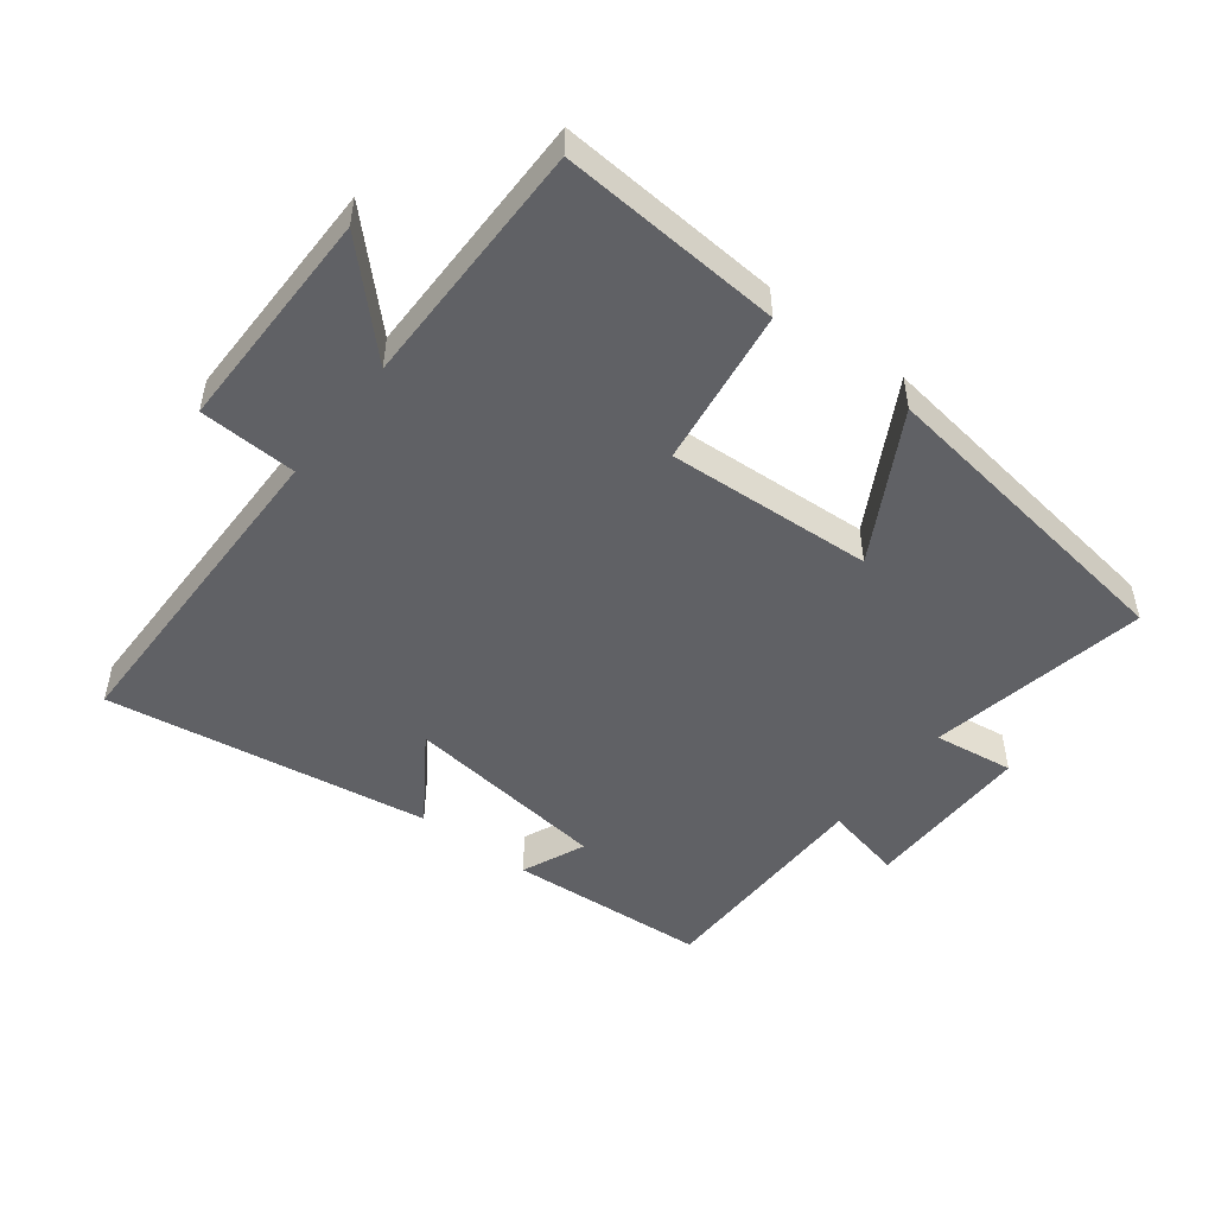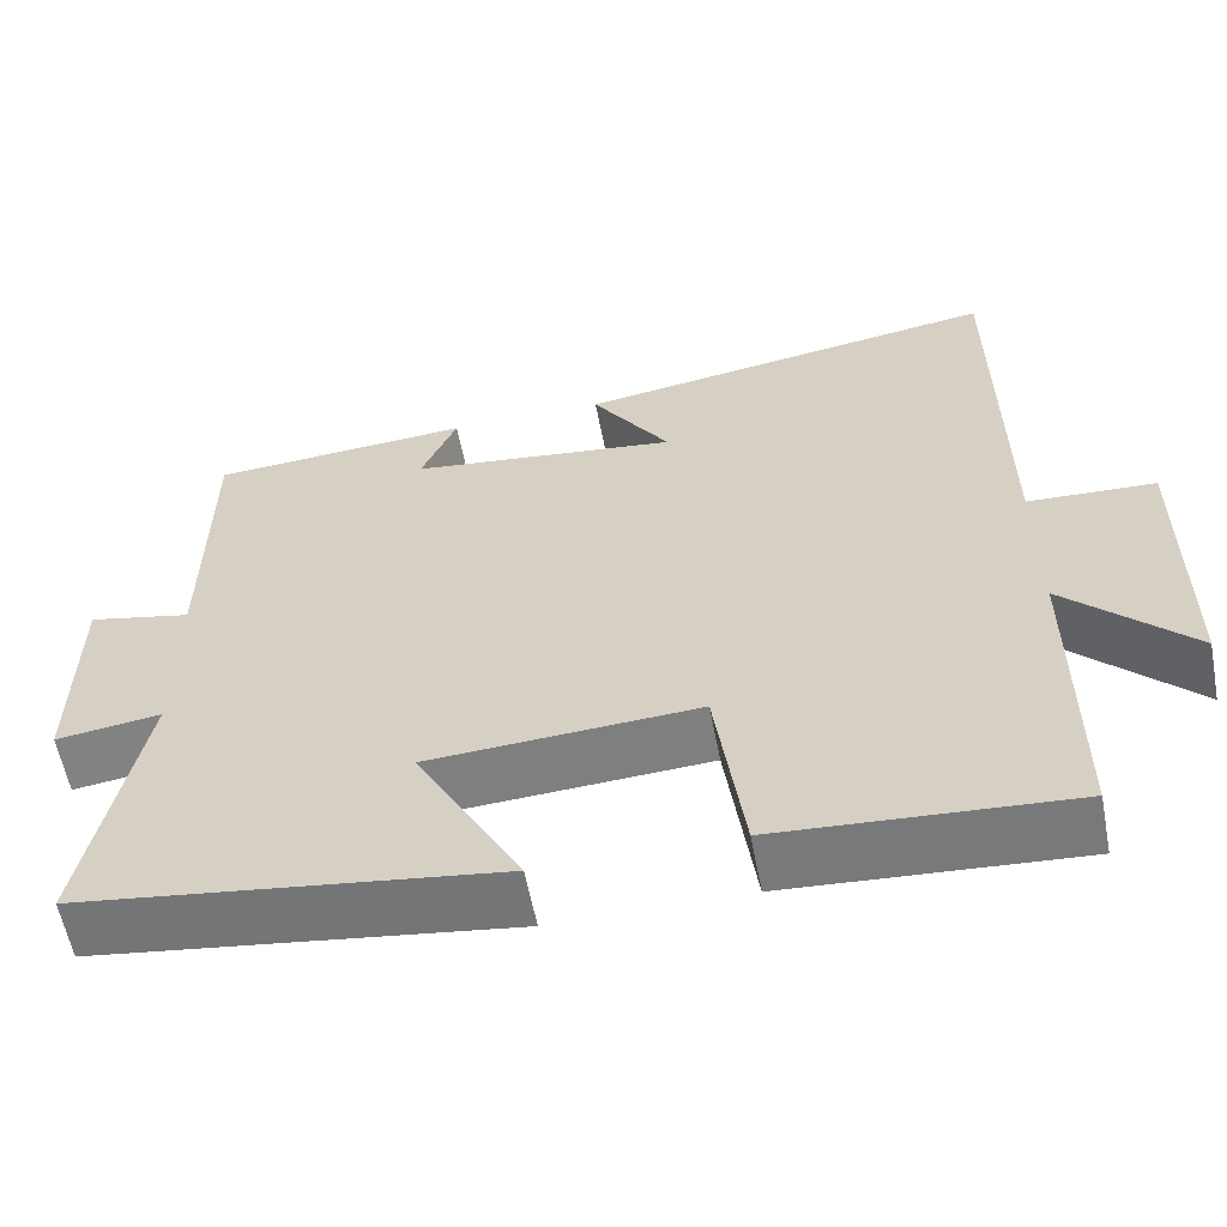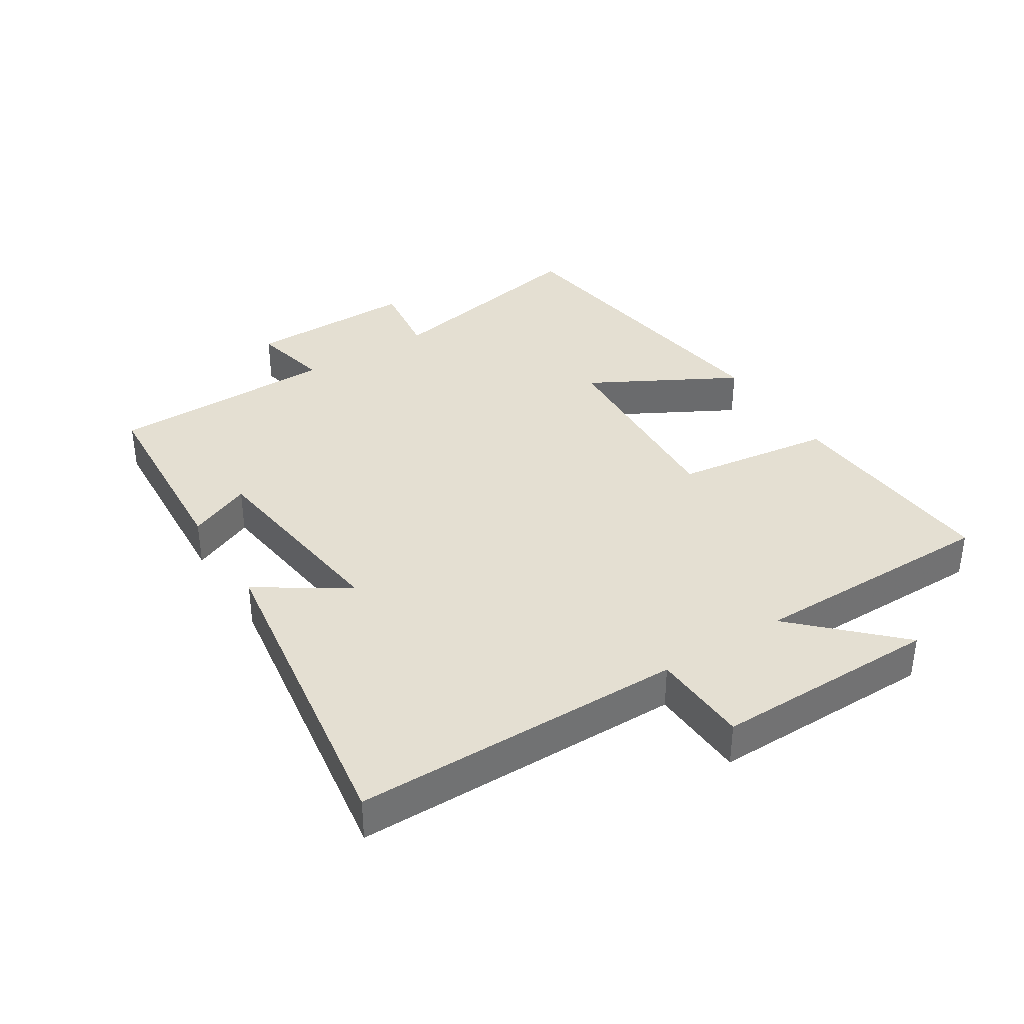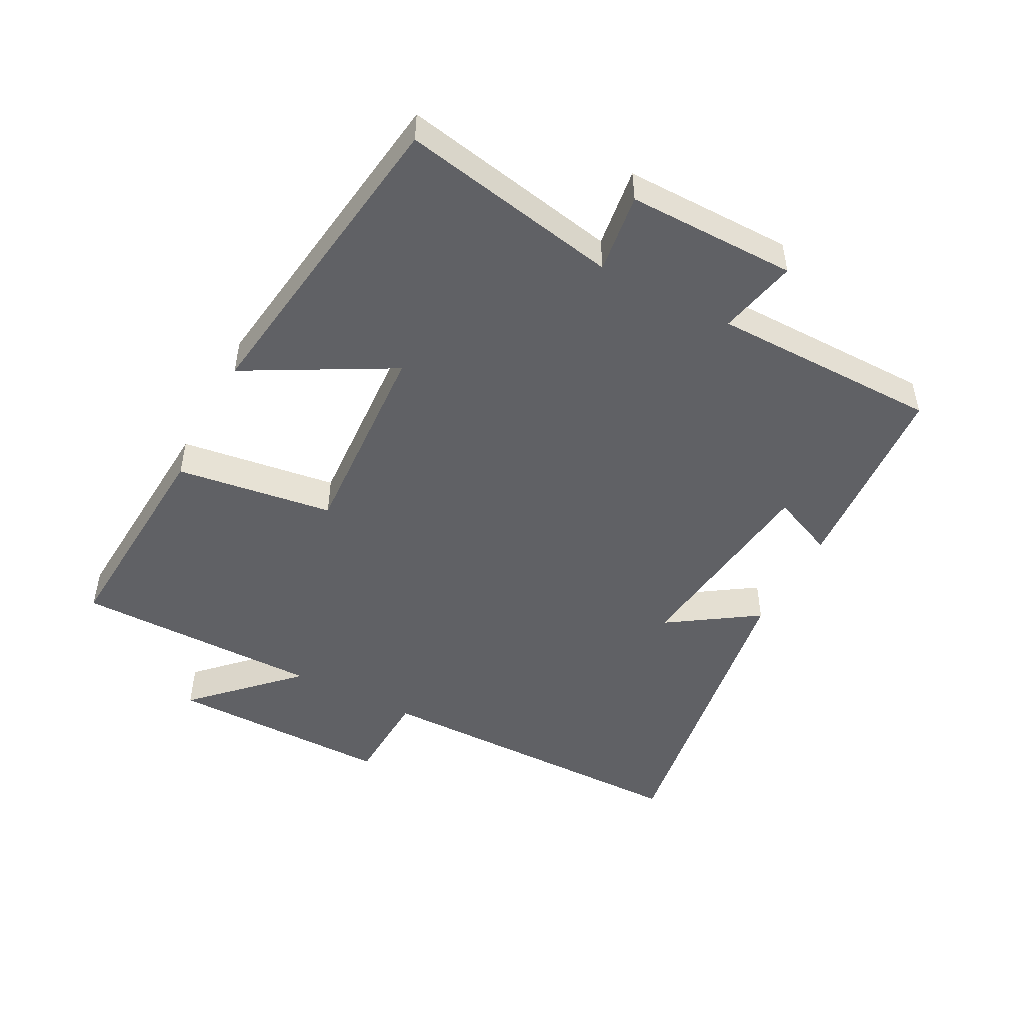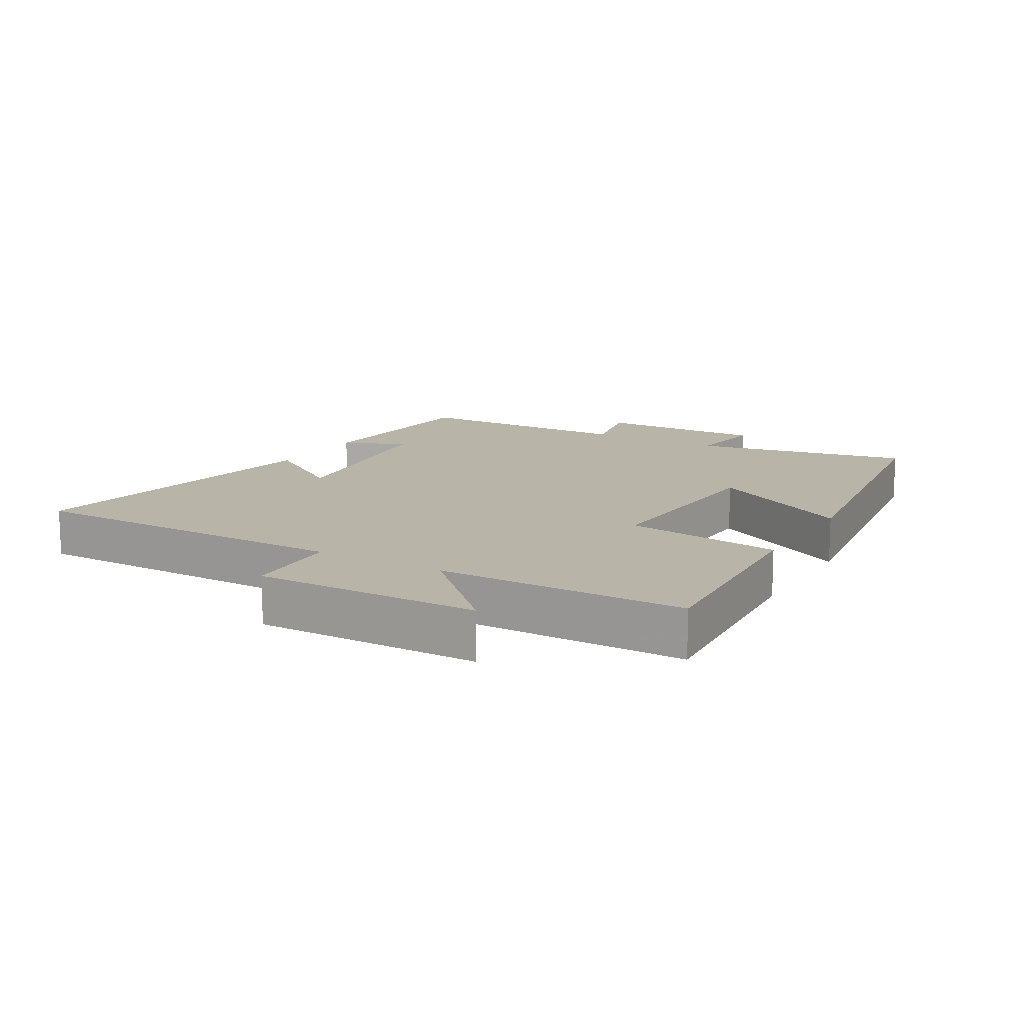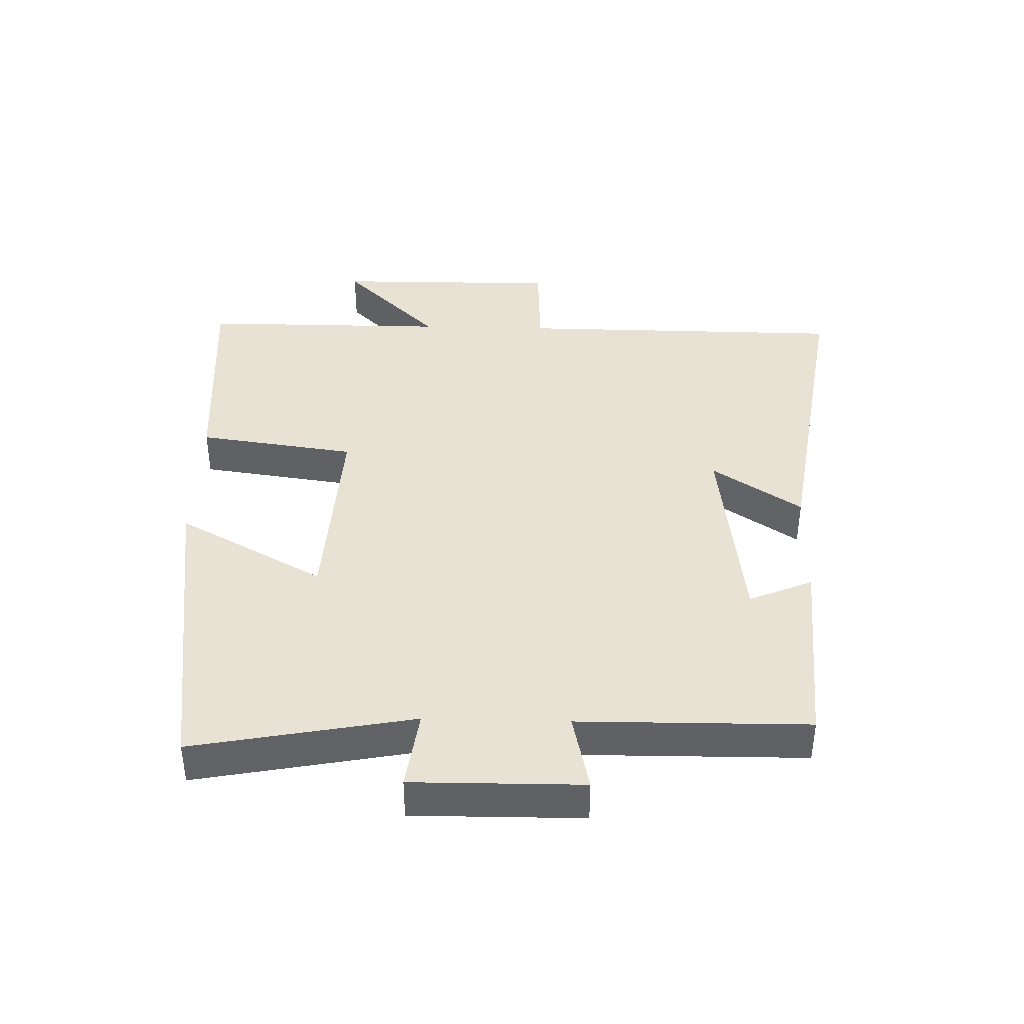
<metadata>
{"format":"obj","ext":"obj","renderer":"f3d","projection":"perspective","resolution":1024,"background":"white","views":[{"elev":-49.4,"azim":142.5,"up":"+Y"},{"elev":-59.0,"azim":10.8,"up":"+Z"},{"elev":37.0,"azim":57.5,"up":"+Y"},{"elev":-48.9,"azim":-117.7,"up":"+Y"},{"elev":13.3,"azim":120.2,"up":"+Y"},{"elev":39.8,"azim":-88.5,"up":"+Y"}]}
</metadata>
<code>
v 0.496 0.07 0.577
v 0.5 0.07 0.066
v 0.65 0.07 0.059
v 0.648 0.07 -0.289
v 0.5 0.07 -0.14
v 0.5 0.07 -0.524
v 0.157 0.07 -0.5
v 0.123 0.07 -0.256
v -0.195 0.07 -0.274
v -0.071 0.07 -0.5
v -0.565 0.07 -0.431
v -0.5 0.07 -0.092
v -0.624 0.07 -0.109
v -0.622 0.07 0.153
v -0.5 0.07 0.126
v -0.497 0.07 0.479
v -0.188 0.07 0.5
v -0.23 0.07 0.402
v 0.088 0.07 0.362
v -0.004 0.07 0.5
v 0.496 0 0.577
v 0.5 0 0.066
v 0.65 0 0.059
v 0.648 0 -0.289
v 0.5 0 -0.14
v 0.5 0 -0.524
v 0.157 0 -0.5
v 0.123 0 -0.256
v -0.195 0 -0.274
v -0.071 0 -0.5
v -0.565 0 -0.431
v -0.5 0 -0.092
v -0.624 0 -0.109
v -0.622 0 0.153
v -0.5 0 0.126
v -0.497 0 0.479
v -0.188 0 0.5
v -0.23 0 0.402
v 0.088 0 0.362
v -0.004 0 0.5
f 19 20 1 2
f 18 19 2
f 15 16 17 18
f 15 18 2
f 12 13 14 15
f 12 15 2
f 9 10 11 12
f 12 2 3
f 9 12 3
f 8 9 3
f 5 6 7 8
f 5 8 3
f 3 4 5
f 22 21 40 39
f 22 39 38
f 38 37 36 35
f 22 38 35
f 35 34 33 32
f 22 35 32
f 32 31 30 29
f 23 22 32
f 23 32 29
f 23 29 28
f 28 27 26 25
f 23 28 25
f 25 24 23
f 1 21 22 2
f 2 22 23 3
f 3 23 24 4
f 4 24 25 5
f 5 25 26 6
f 6 26 27 7
f 7 27 28 8
f 8 28 29 9
f 9 29 30 10
f 10 30 31 11
f 11 31 32 12
f 12 32 33 13
f 13 33 34 14
f 14 34 35 15
f 15 35 36 16
f 16 36 37 17
f 17 37 38 18
f 18 38 39 19
f 19 39 40 20
f 20 40 21 1

</code>
